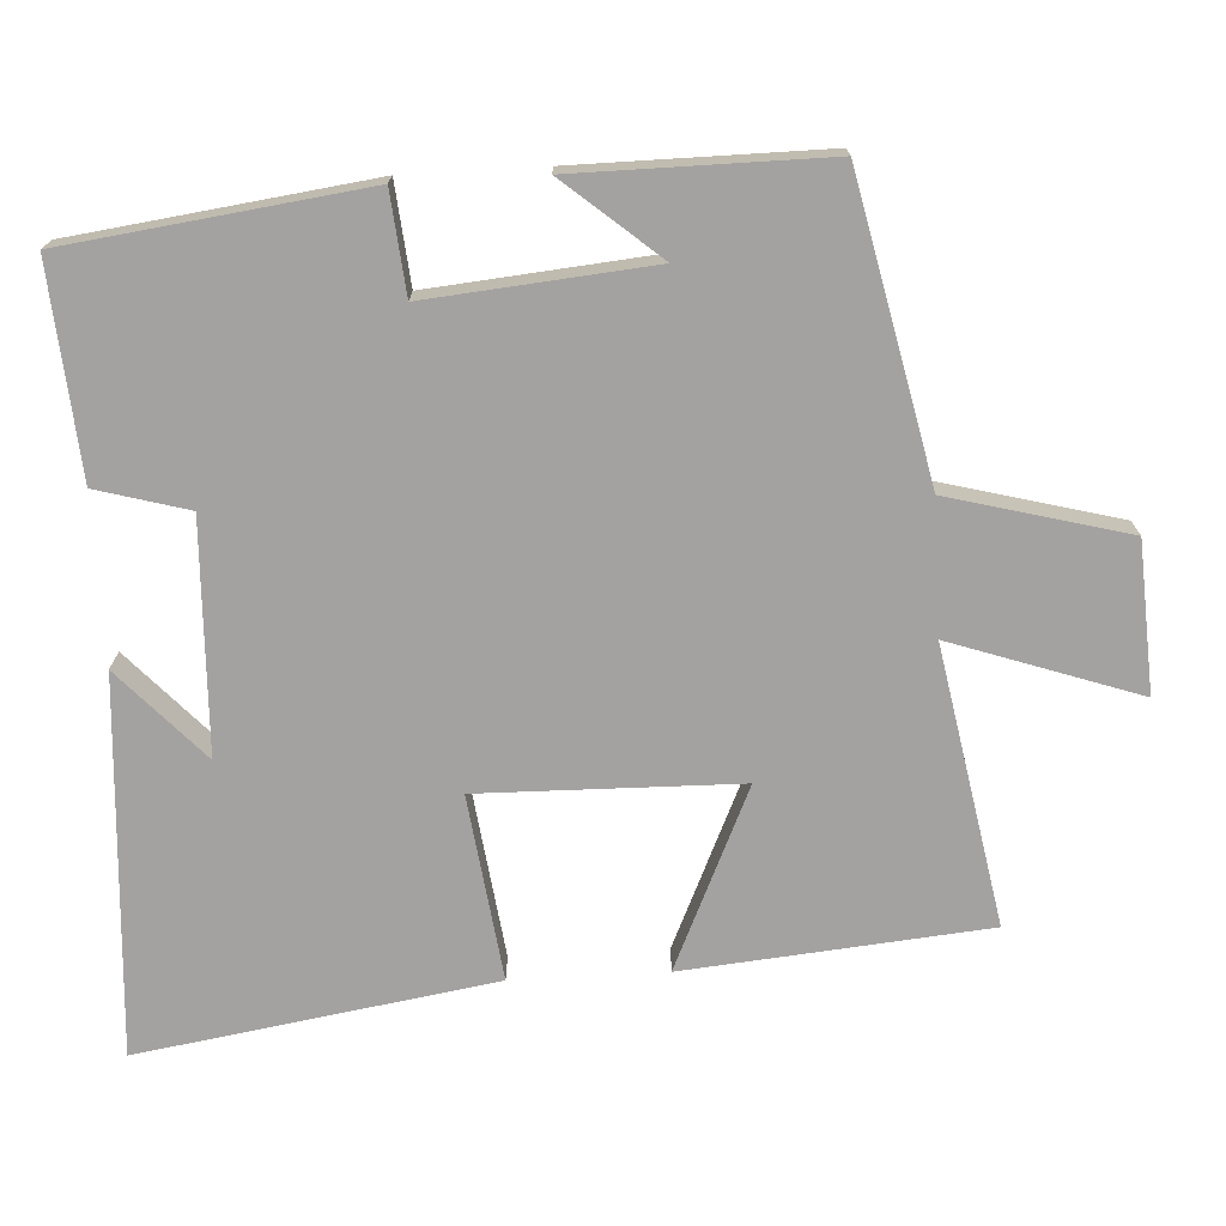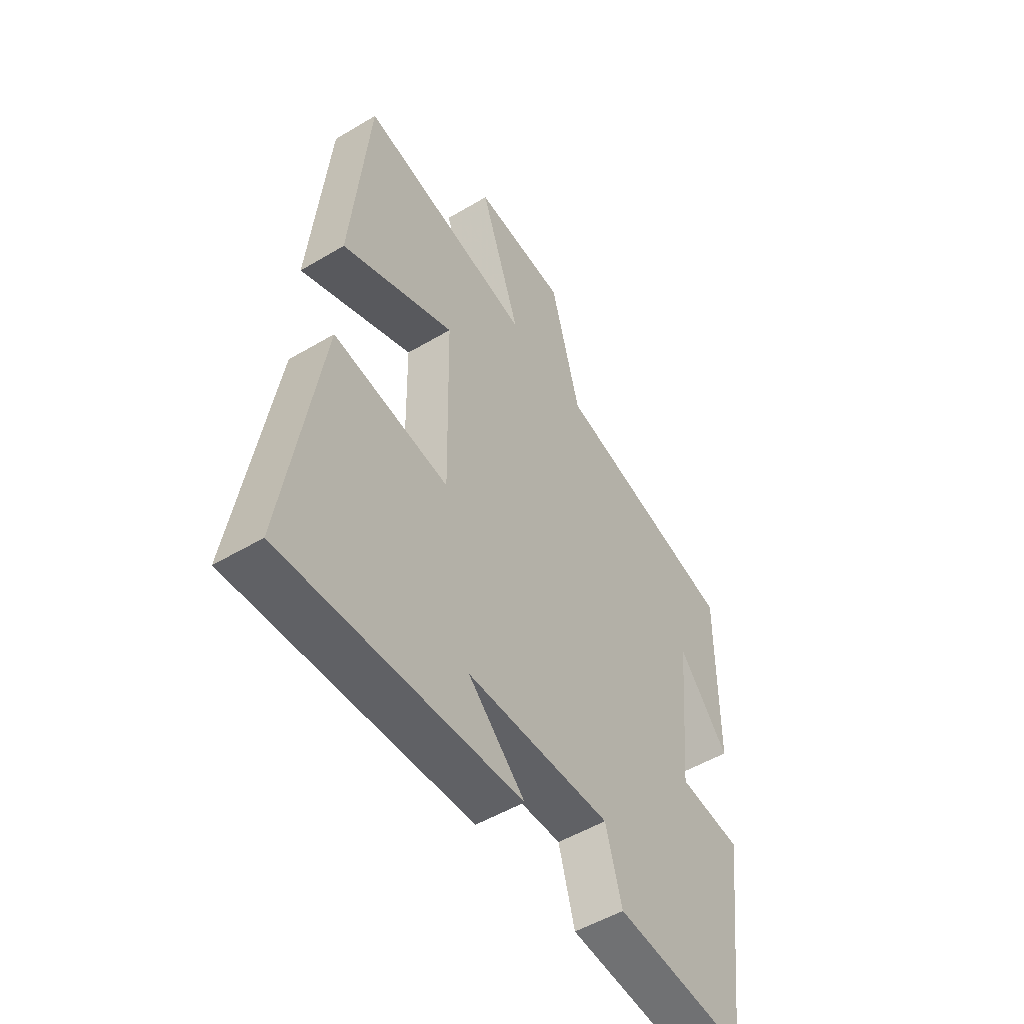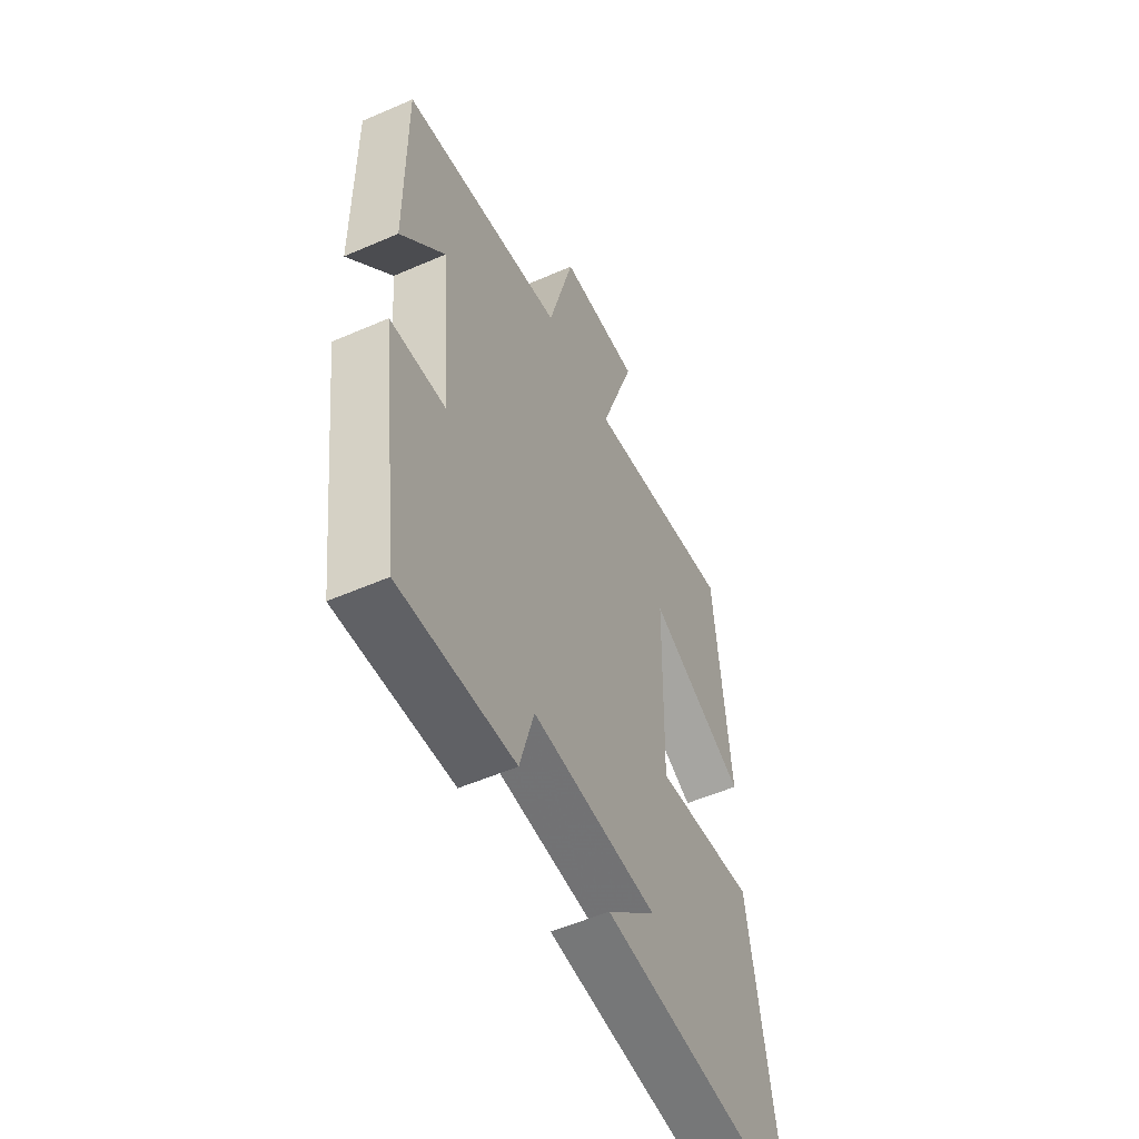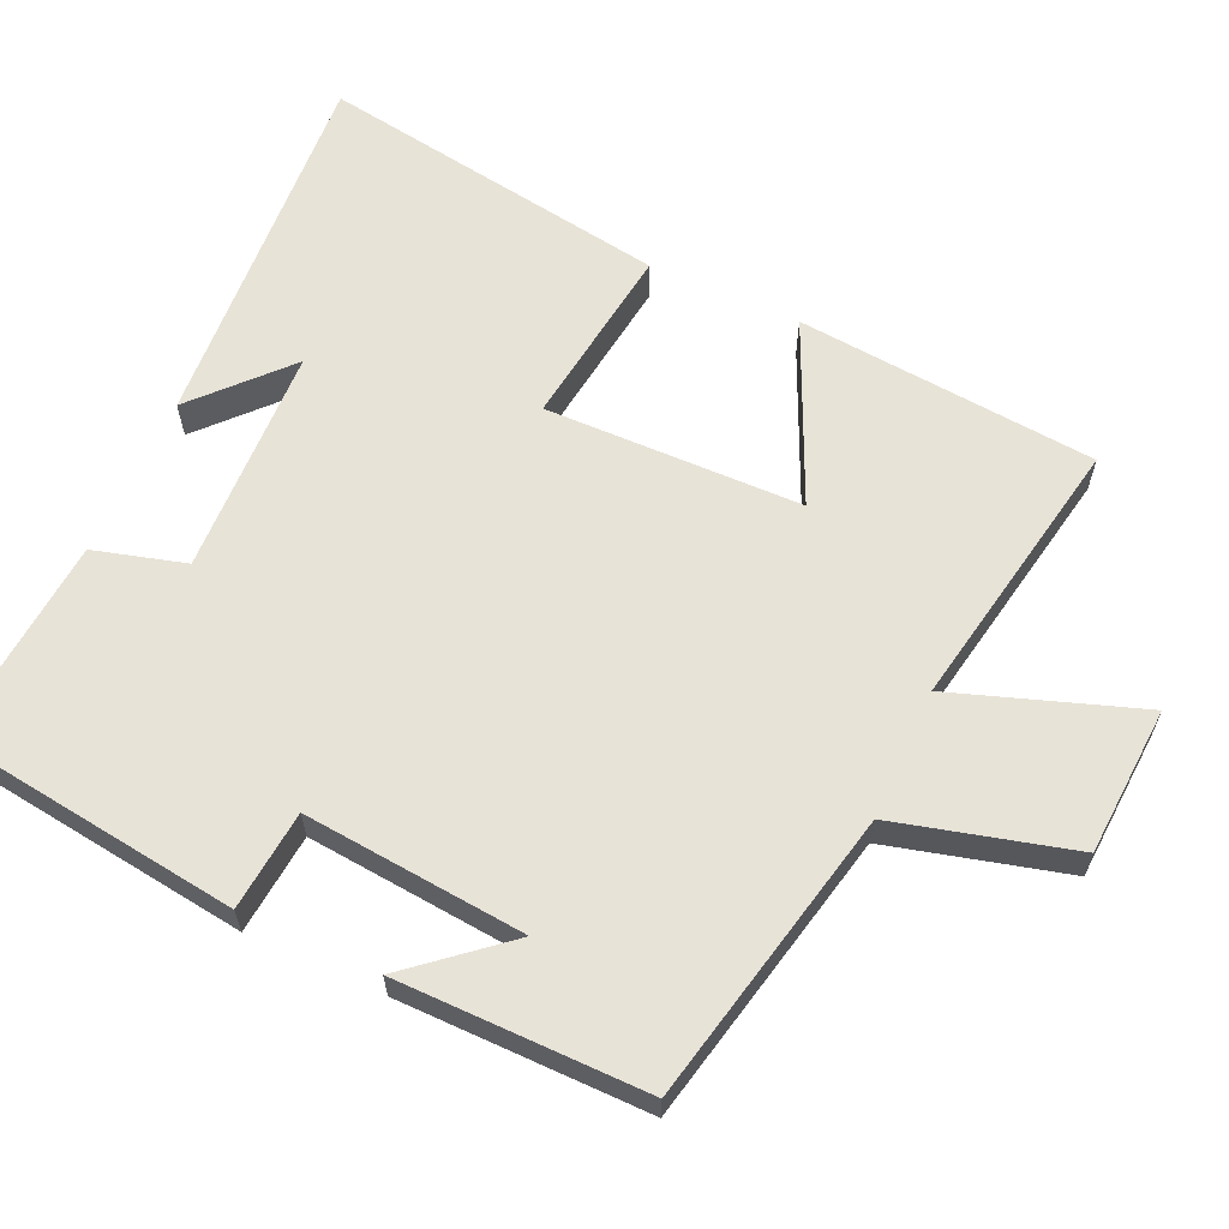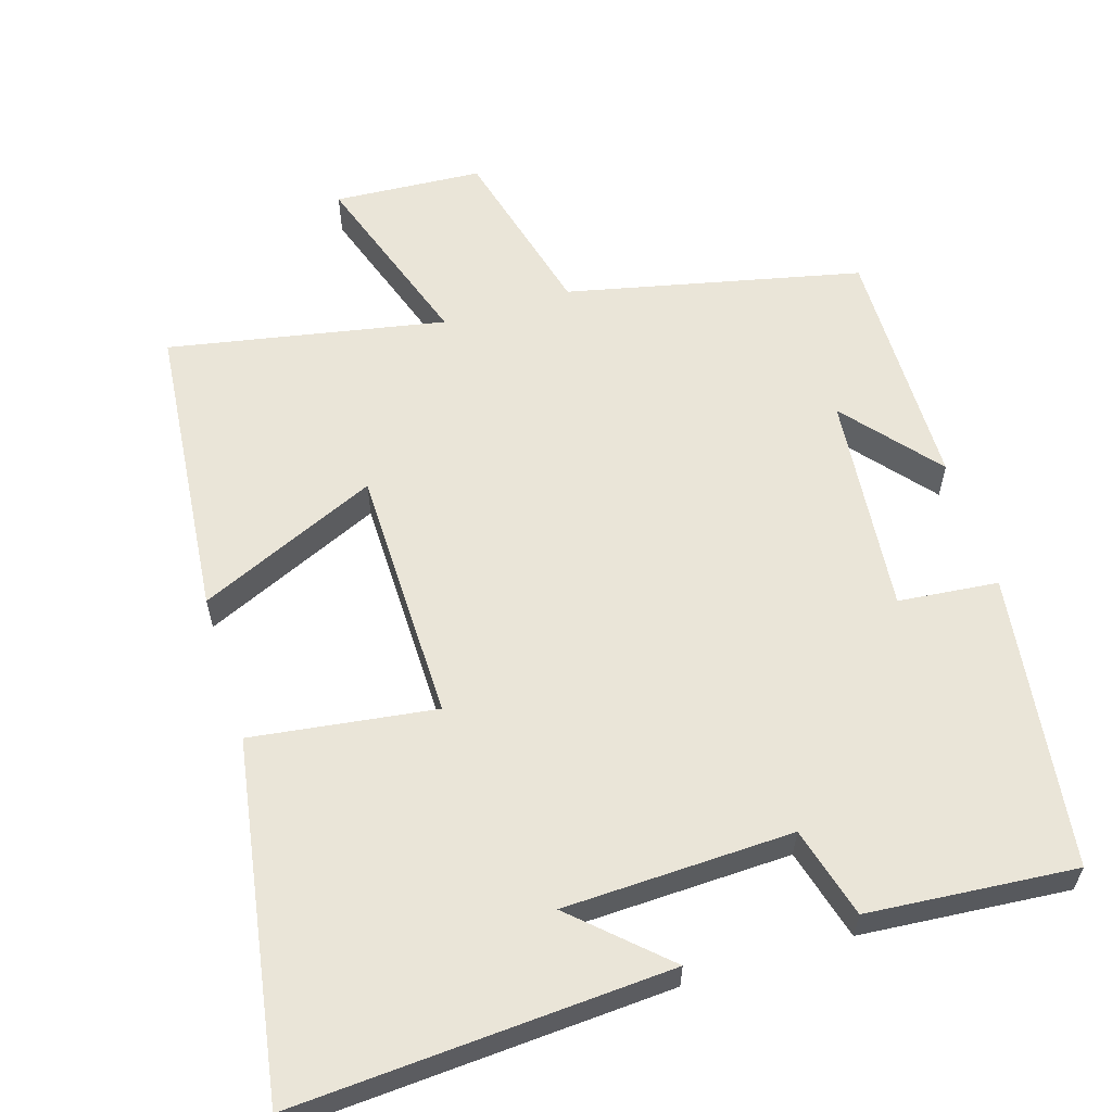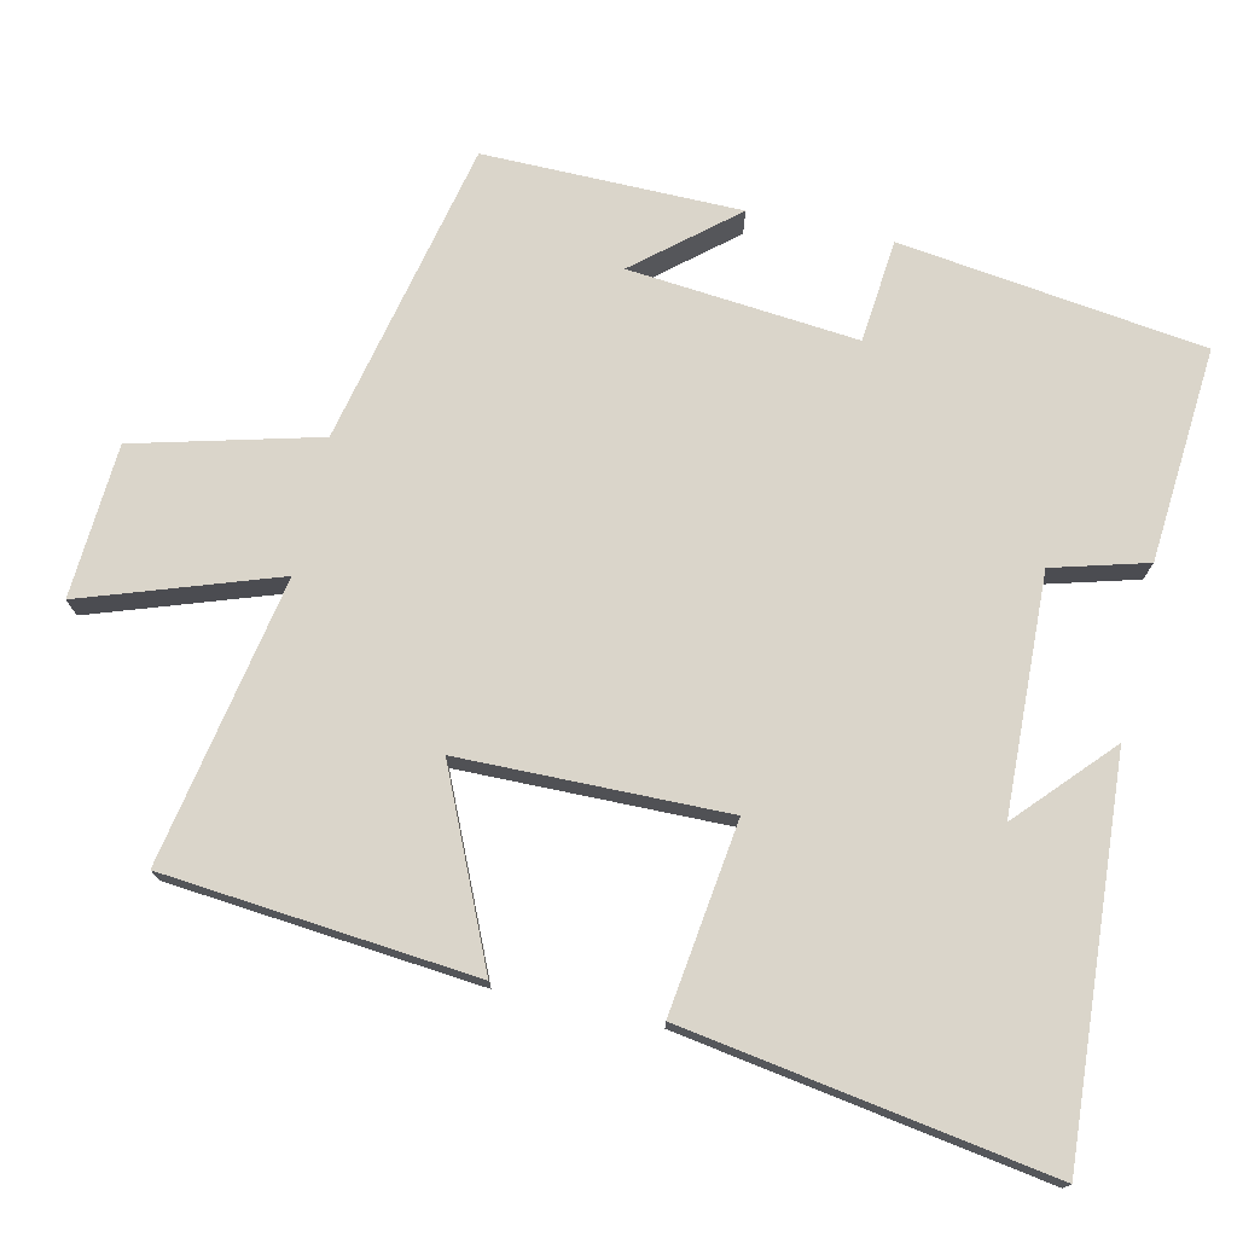
<metadata>
{"format":"obj","ext":"obj","renderer":"f3d","projection":"perspective","resolution":1024,"background":"white","views":[{"elev":-72.7,"azim":-86.8,"up":"+Y"},{"elev":-51.8,"azim":122.8,"up":"+Z"},{"elev":-53.8,"azim":-65.1,"up":"+Z"},{"elev":62.1,"azim":-65.6,"up":"+Y"},{"elev":59.4,"azim":163.1,"up":"+Y"},{"elev":74.3,"azim":102.8,"up":"+Y"}]}
</metadata>
<code>
v 0.462 0.07 0.57
v 0.5 0.07 0.158
v 0.254 0.07 0.269
v 0.248 0.07 -0.083
v 0.5 0.07 -0.05
v 0.577 0.07 -0.534
v 0.064 0.07 -0.5
v 0.187 0.07 -0.387
v -0.127 0.07 -0.375
v -0.162 0.07 -0.5
v -0.447 0.07 -0.522
v -0.5 0.07 -0.117
v -0.363 0.07 -0.104
v -0.391 0.07 0.2
v -0.5 0.07 0.071
v -0.502 0.07 0.412
v -0.098 0.07 0.5
v -0.034 0.07 0.743
v 0.17 0.07 0.755
v 0.082 0.07 0.5
v 0.462 0 0.57
v 0.5 0 0.158
v 0.254 0 0.269
v 0.248 0 -0.083
v 0.5 0 -0.05
v 0.577 0 -0.534
v 0.064 0 -0.5
v 0.187 0 -0.387
v -0.127 0 -0.375
v -0.162 0 -0.5
v -0.447 0 -0.522
v -0.5 0 -0.117
v -0.363 0 -0.104
v -0.391 0 0.2
v -0.5 0 0.071
v -0.502 0 0.412
v -0.098 0 0.5
v -0.034 0 0.743
v 0.17 0 0.755
v 0.082 0 0.5
f 17 18 19 20
f 16 17 20
f 14 15 16
f 14 16 20
f 13 14 20 1
f 9 10 11 12
f 8 9 12 13
f 6 7 8
f 4 5 6 8
f 3 4 8 13
f 1 2 3
f 1 3 13
f 40 39 38 37
f 40 37 36
f 36 35 34
f 40 36 34
f 21 40 34 33
f 32 31 30 29
f 33 32 29 28
f 28 27 26
f 28 26 25 24
f 33 28 24 23
f 23 22 21
f 33 23 21
f 1 21 22 2
f 2 22 23 3
f 3 23 24 4
f 4 24 25 5
f 5 25 26 6
f 6 26 27 7
f 7 27 28 8
f 8 28 29 9
f 9 29 30 10
f 10 30 31 11
f 11 31 32 12
f 12 32 33 13
f 13 33 34 14
f 14 34 35 15
f 15 35 36 16
f 16 36 37 17
f 17 37 38 18
f 18 38 39 19
f 19 39 40 20
f 20 40 21 1

</code>
